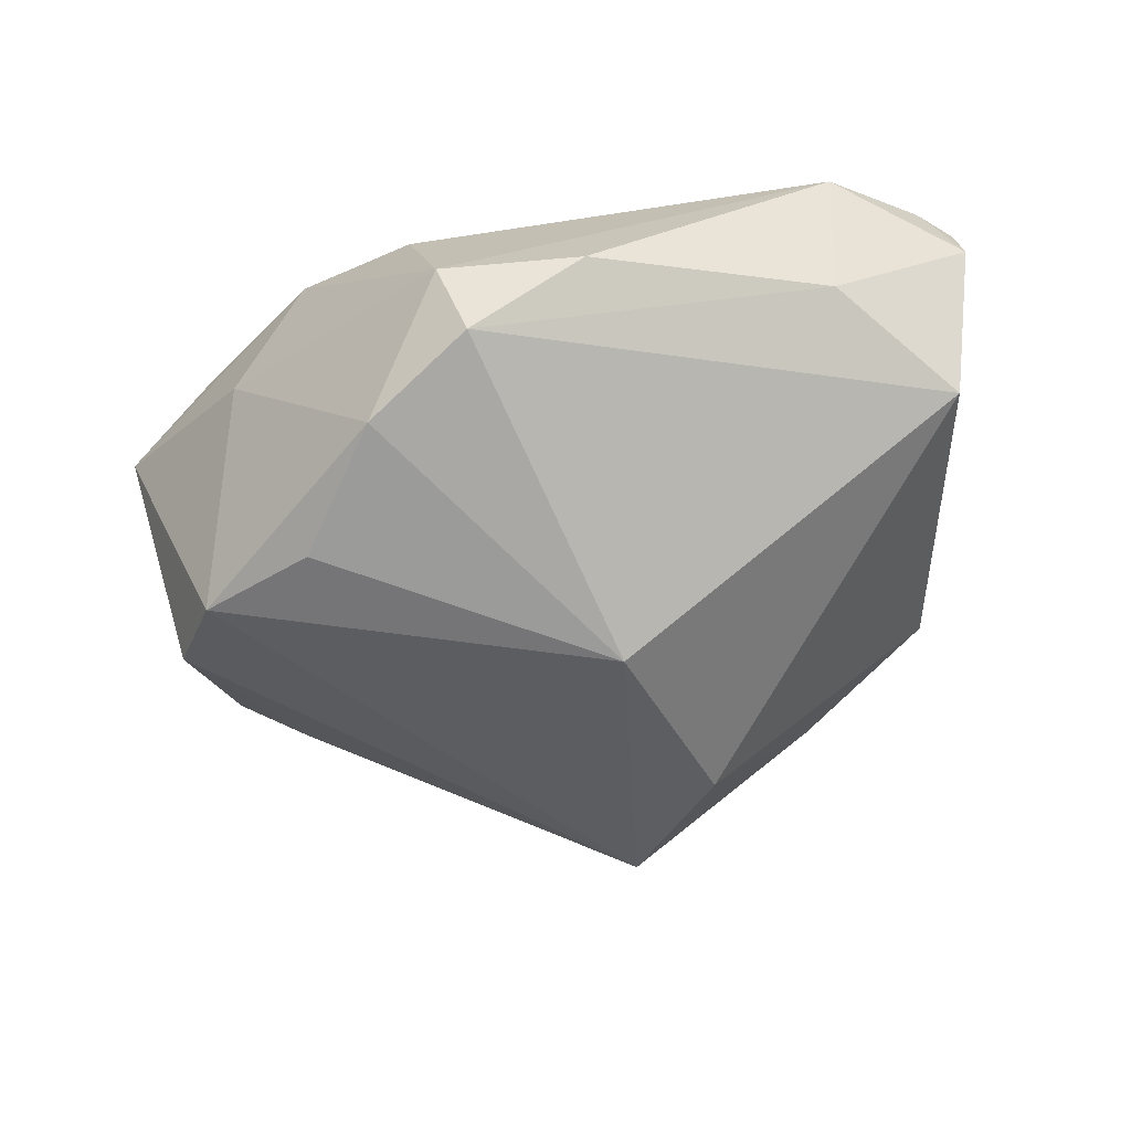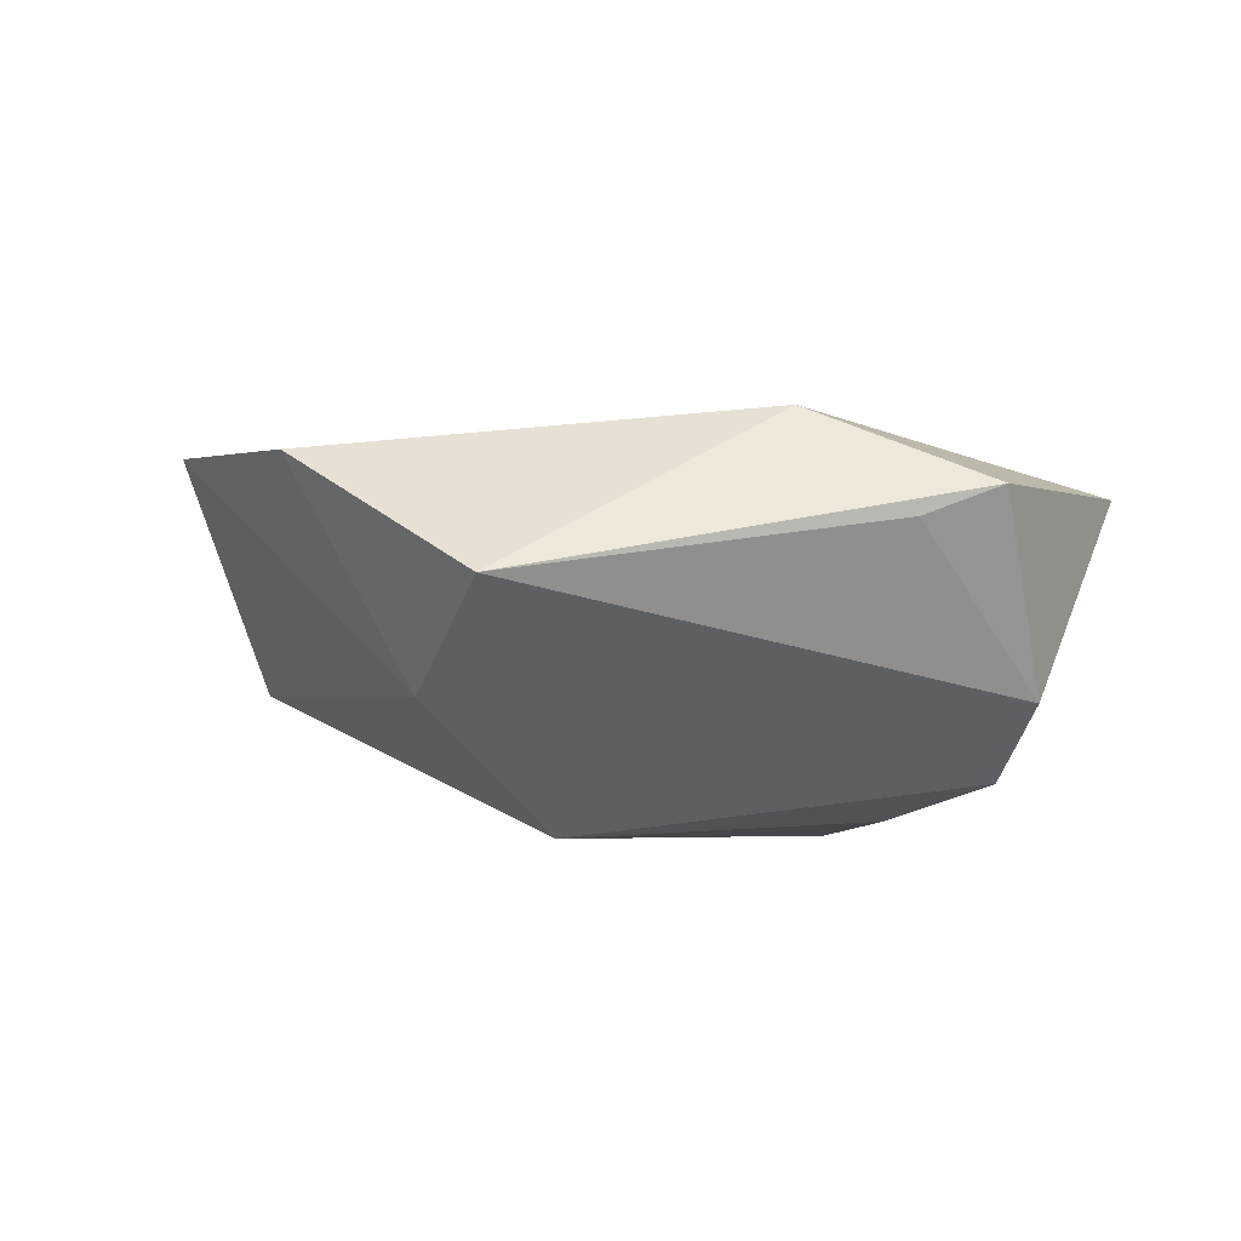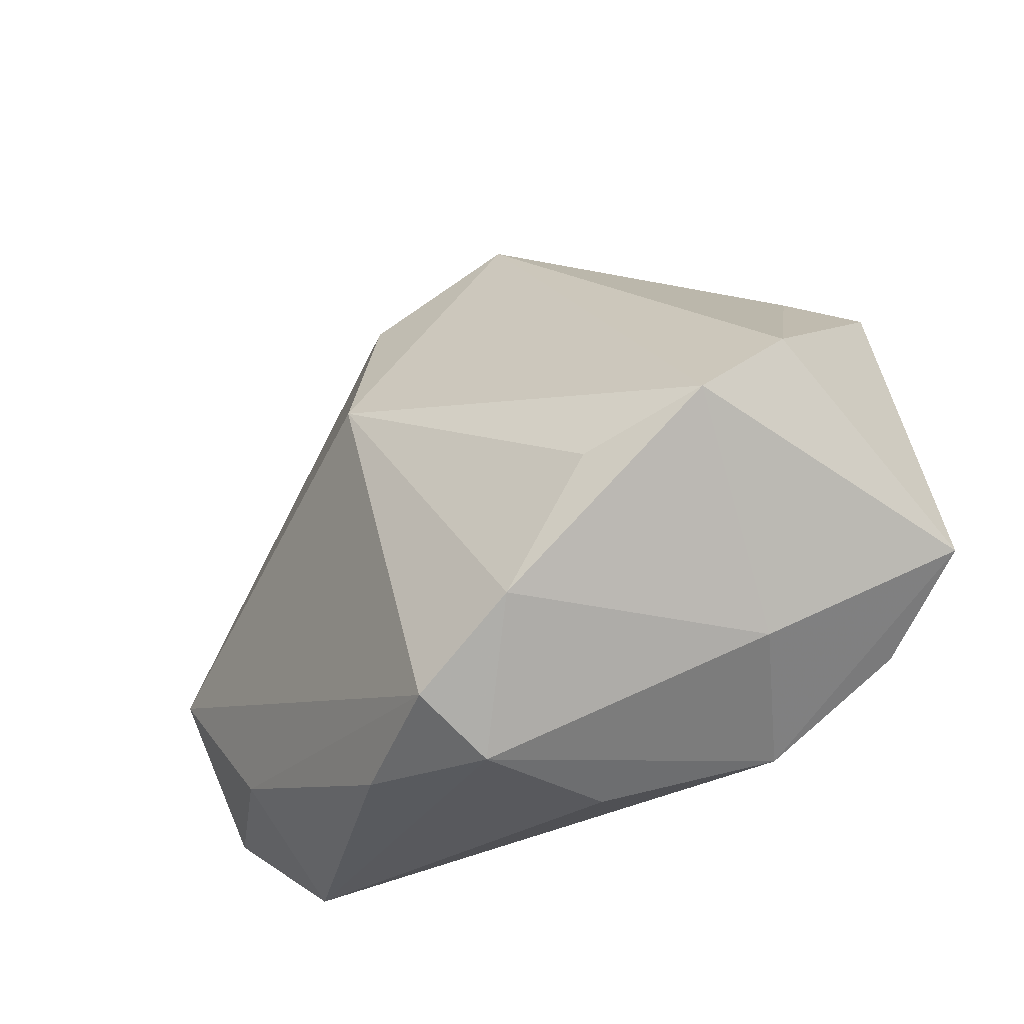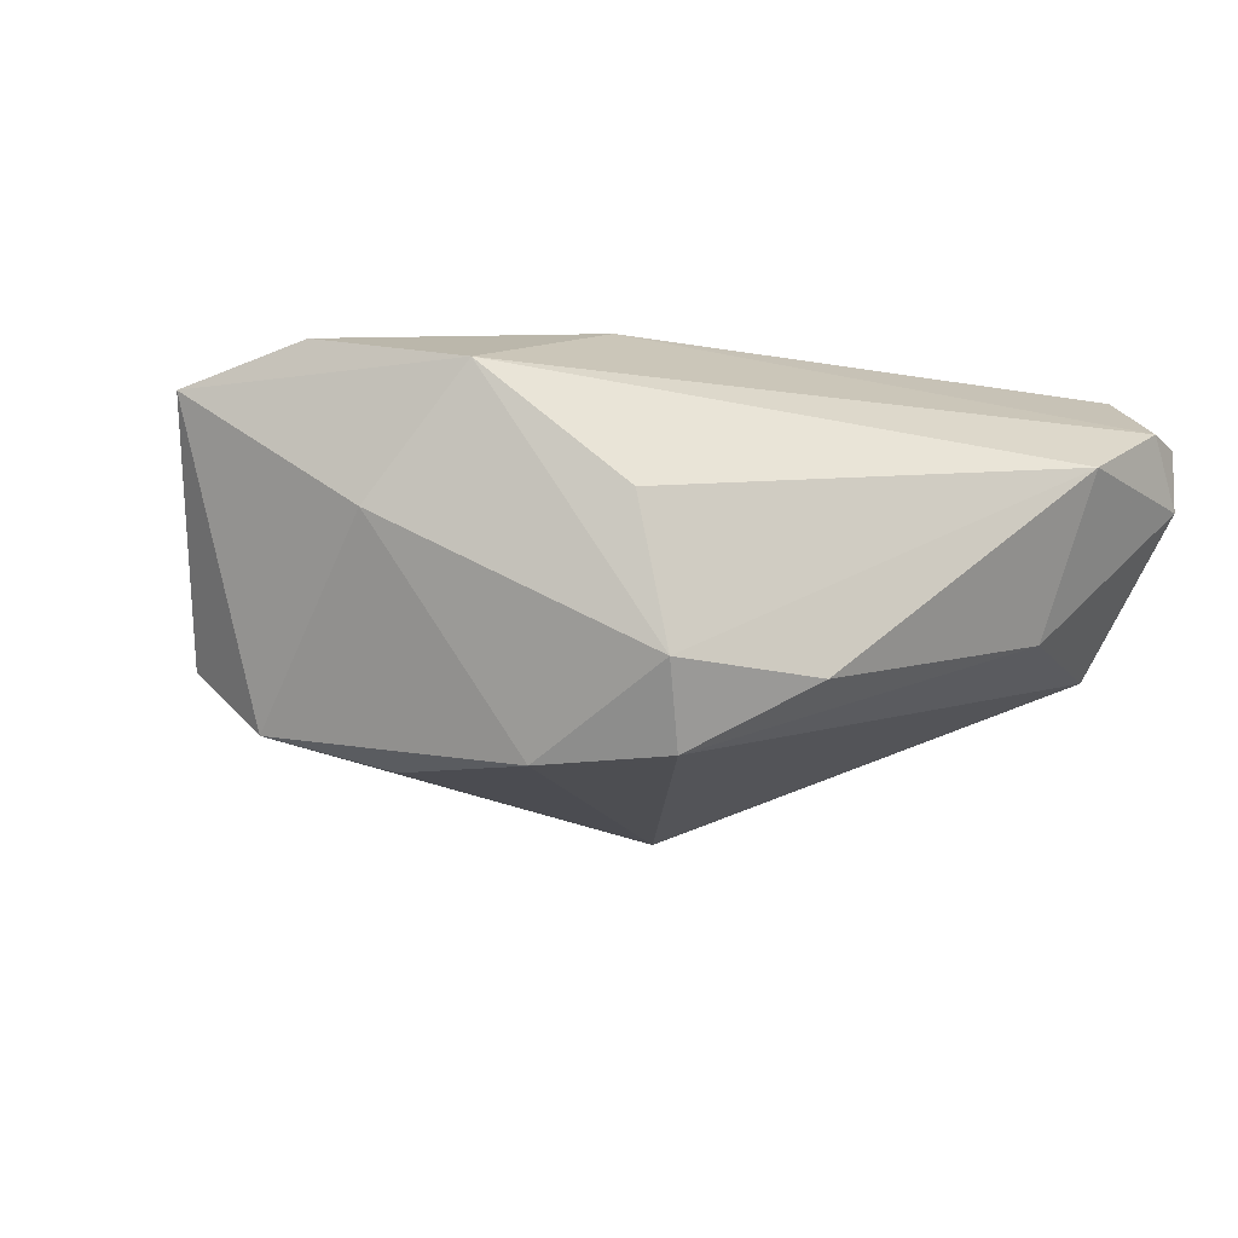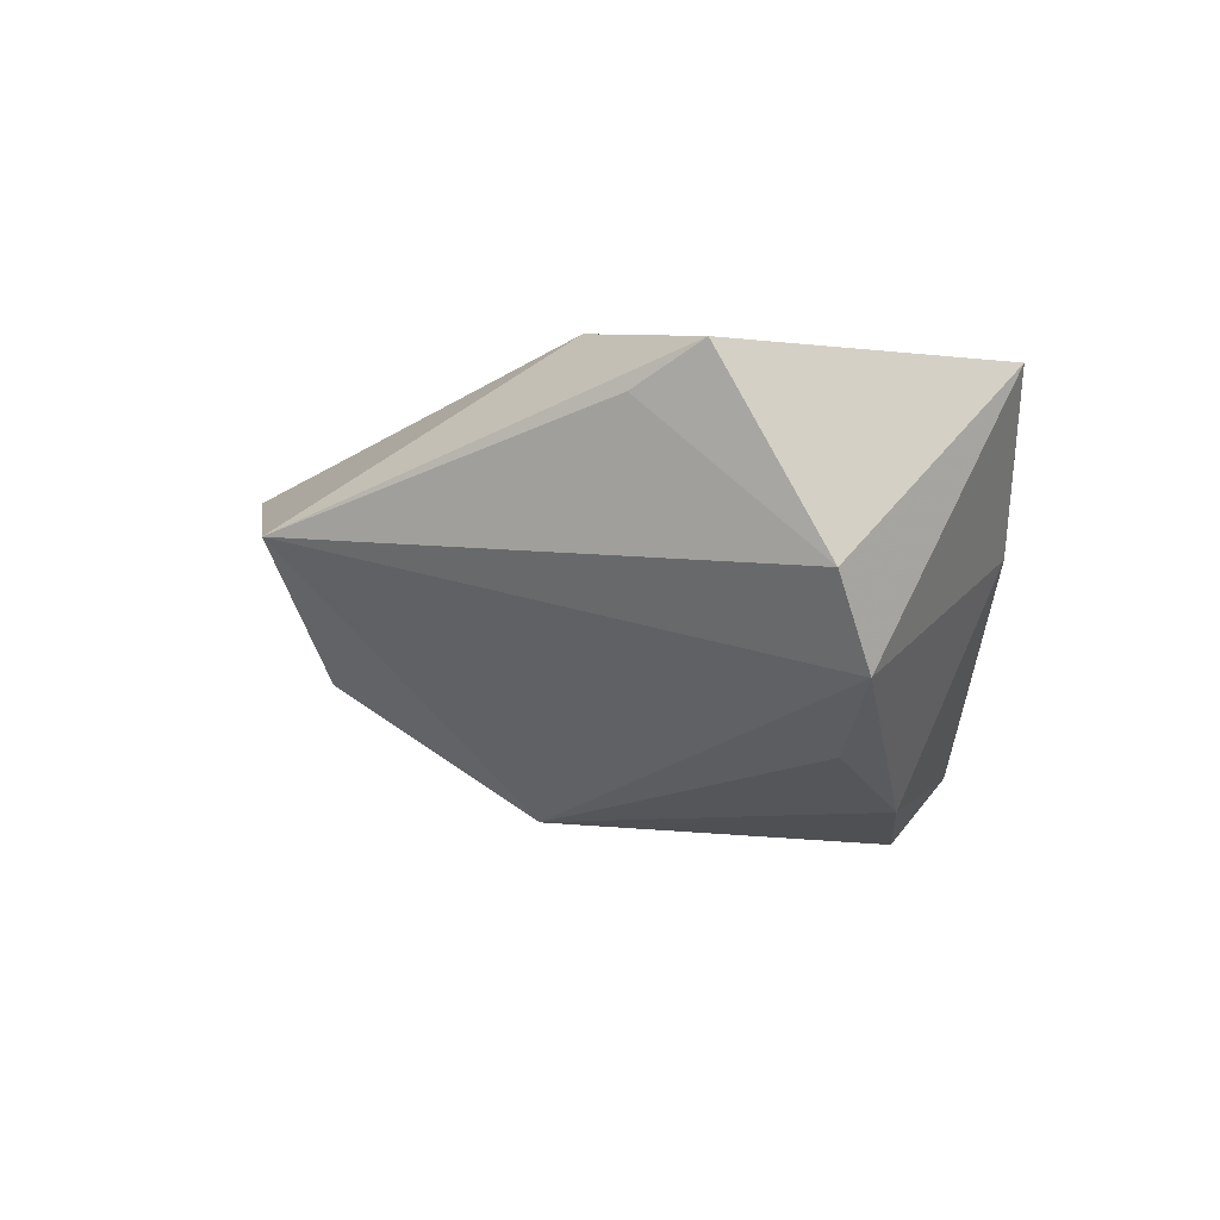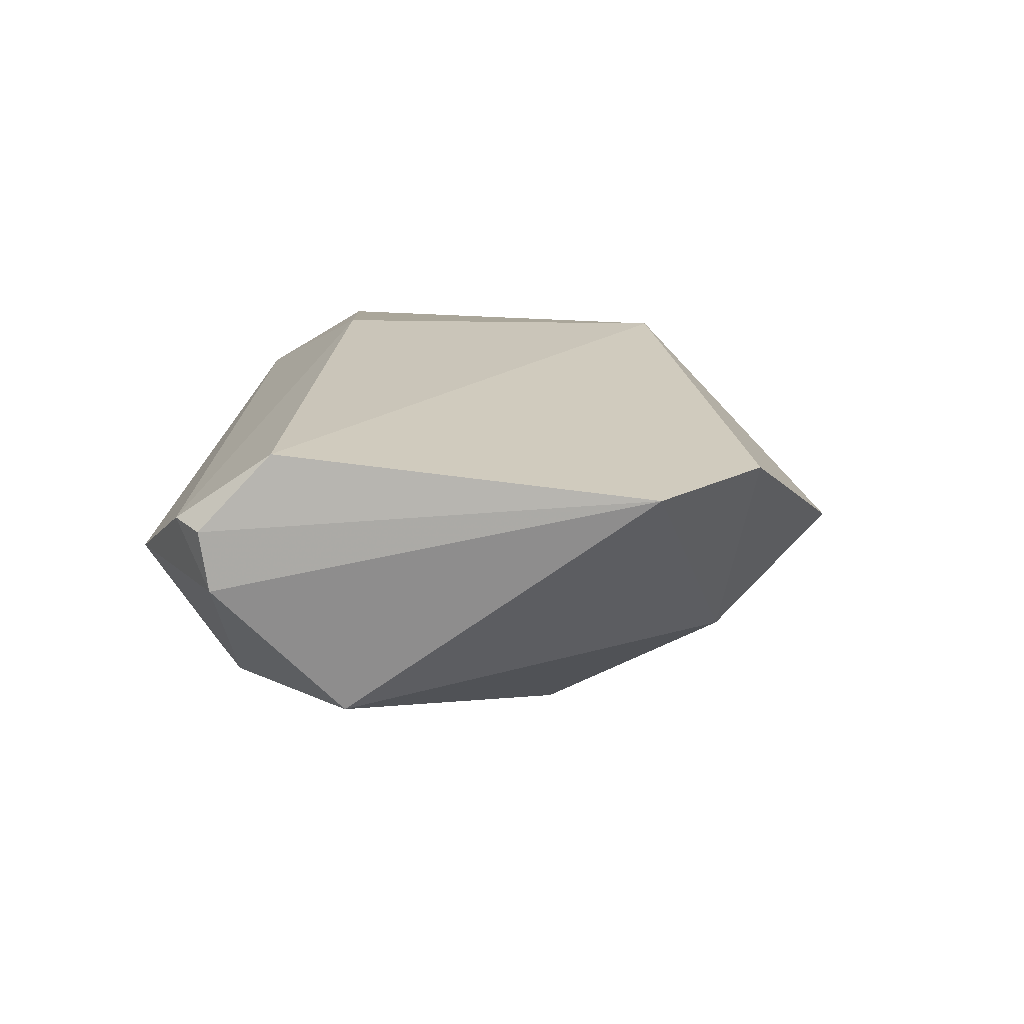
<metadata>
{"format":"obj","ext":"obj","renderer":"f3d","projection":"perspective","resolution":1024,"background":"white","views":[{"elev":-74.9,"azim":7.4,"up":"+Z"},{"elev":-4.1,"azim":-165.8,"up":"+Z"},{"elev":-27.1,"azim":-141.5,"up":"+Y"},{"elev":-17.1,"azim":-19.8,"up":"+Z"},{"elev":-19.1,"azim":-121.9,"up":"+Z"},{"elev":19.2,"azim":92.9,"up":"+Z"}]}
</metadata>
<code>
v -0.04276 0.03135 0.00696
v -0.01218 -0.03761 -0.02111
v 0.002809 0.05505 -0.000569
v 0.0555 -0.01912 0.0243
v 0.006815 -0.03685 -0.02168
v 0.05397 -0.03179 0.01523
v 0.01522 0.03892 -0.01349
v 0.03868 -0.02751 -0.01206
v 0.04905 0.02965 0.0168
v -0.04322 -0.02269 -0.002812
v 0.05903 -0.02695 0.00721
v -0.05244 0.02683 0.011
v -0.01659 -0.03909 -0.002803
v 0.0538 -0.01102 -0.01097
v 0.04115 -0.03909 0.006735
v -0.0482 0.002406 -0.02343
v -0.008739 -0.03098 -0.03027
v -0.0113 -0.01719 0.02496
v -0.0544 0.01139 -0.01385
v 0.03059 0.04334 0.01556
v -0.02788 0.0282 0.02088
v 0.05859 -0.02814 0.01494
v -0.03362 -0.033 0.01243
v -0.02269 -0.02092 -0.03027
v -0.03323 -0.004225 -0.02817
v -0.04939 -0.02106 0.01713
v 0.00524 0.01427 -0.03027
v -0.06216 -0.0106 0.0131
f 21 3 12
f 21 20 3
f 17 14 8
f 27 14 17
f 27 16 3
f 12 3 1
f 12 1 19
f 3 16 19
f 19 1 3
f 20 21 4
f 7 27 3
f 14 27 7
f 3 20 7
f 16 27 25
f 11 8 14
f 11 15 8
f 16 10 28
f 28 19 16
f 12 19 28
f 28 21 12
f 26 21 28
f 2 15 13
f 26 28 23
f 23 28 10
f 23 2 13
f 10 2 23
f 13 15 23
f 9 4 22
f 22 11 9
f 20 4 9
f 9 11 14
f 9 7 20
f 14 7 9
f 18 21 26
f 18 4 21
f 26 23 18
f 17 8 5
f 8 15 5
f 5 2 17
f 15 2 5
f 22 4 6
f 6 11 22
f 15 11 6
f 6 23 15
f 4 18 6
f 6 18 23
f 16 25 24
f 17 2 24
f 24 27 17
f 24 25 27
f 24 10 16
f 24 2 10

</code>
